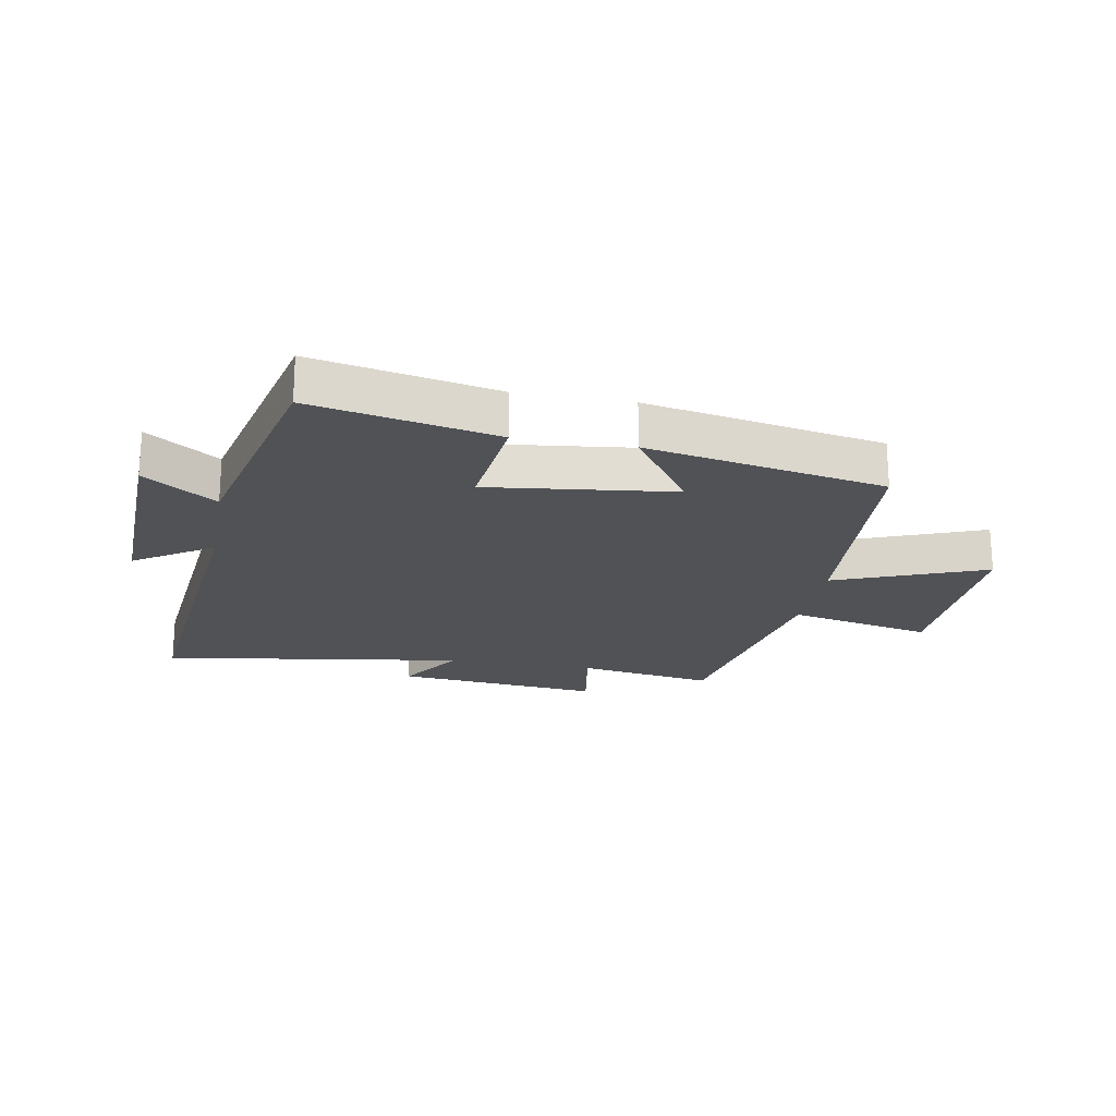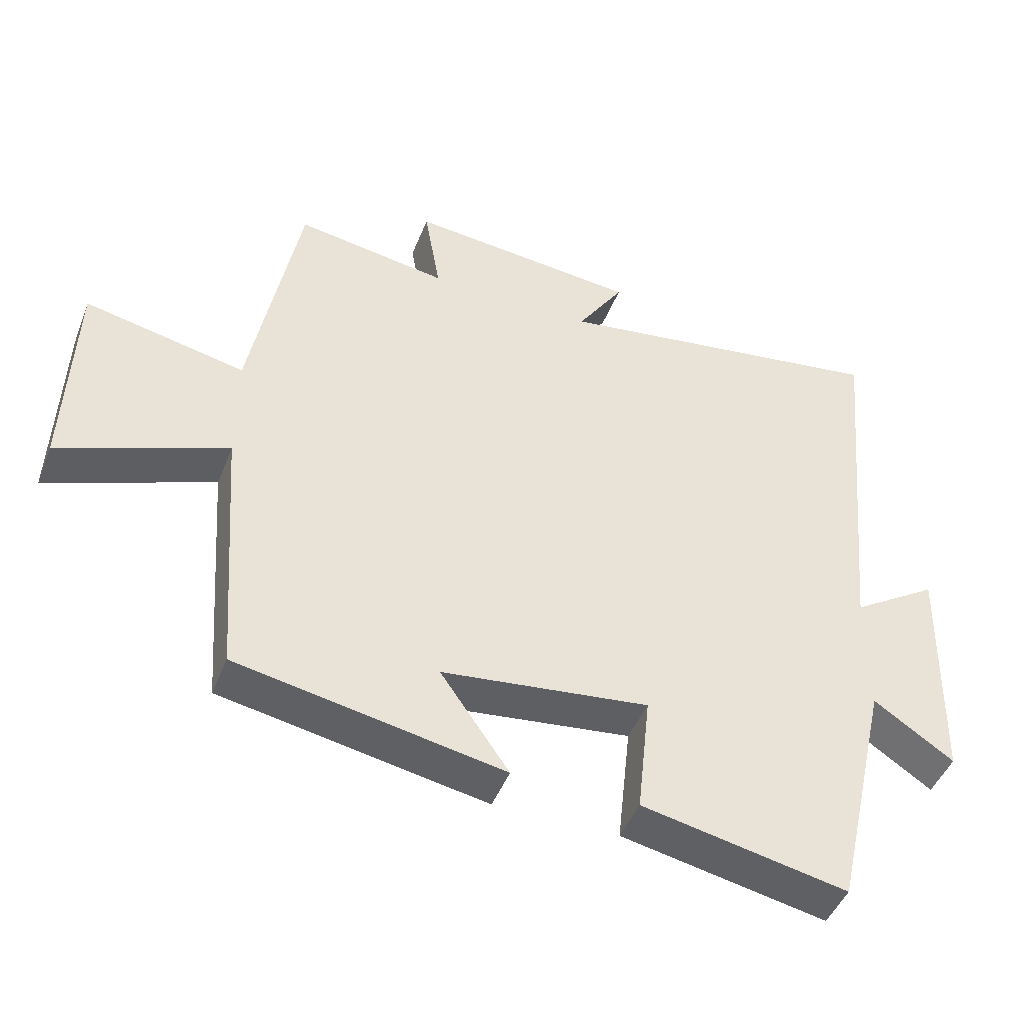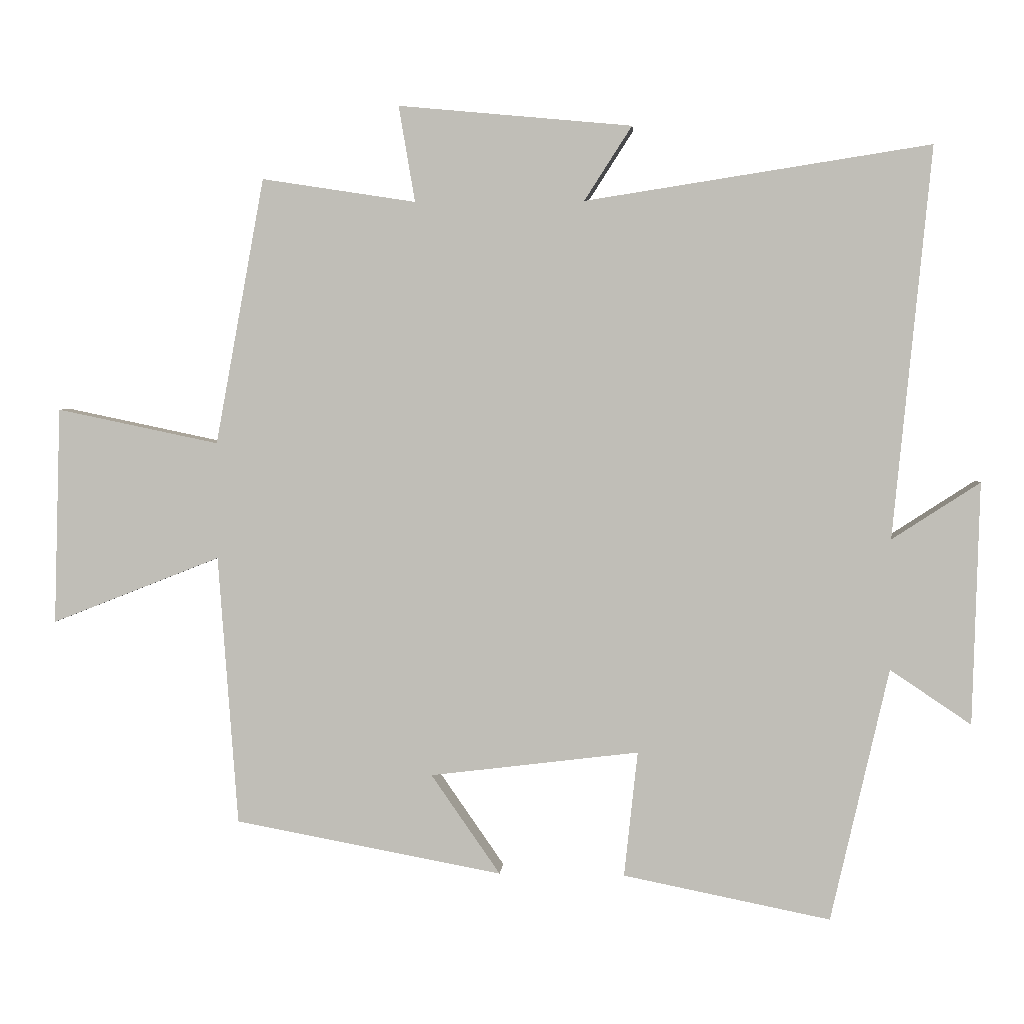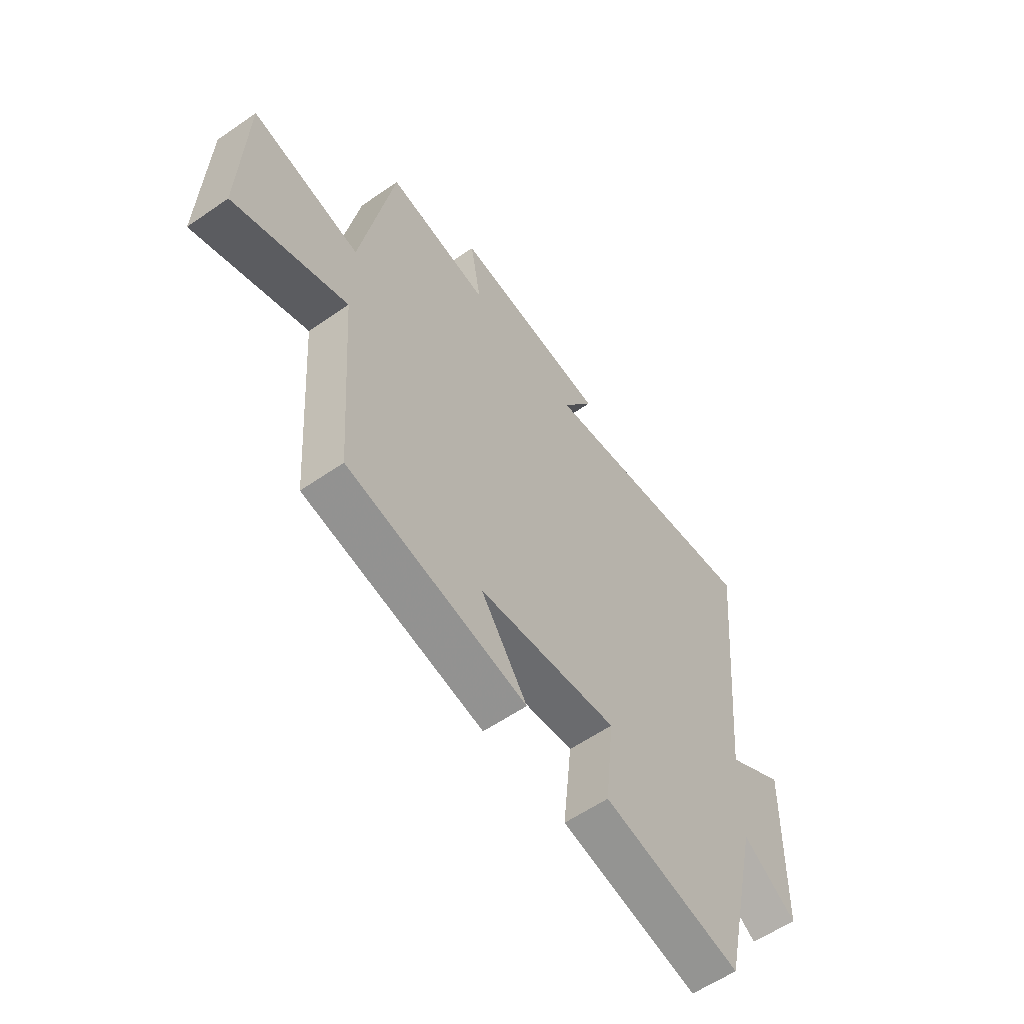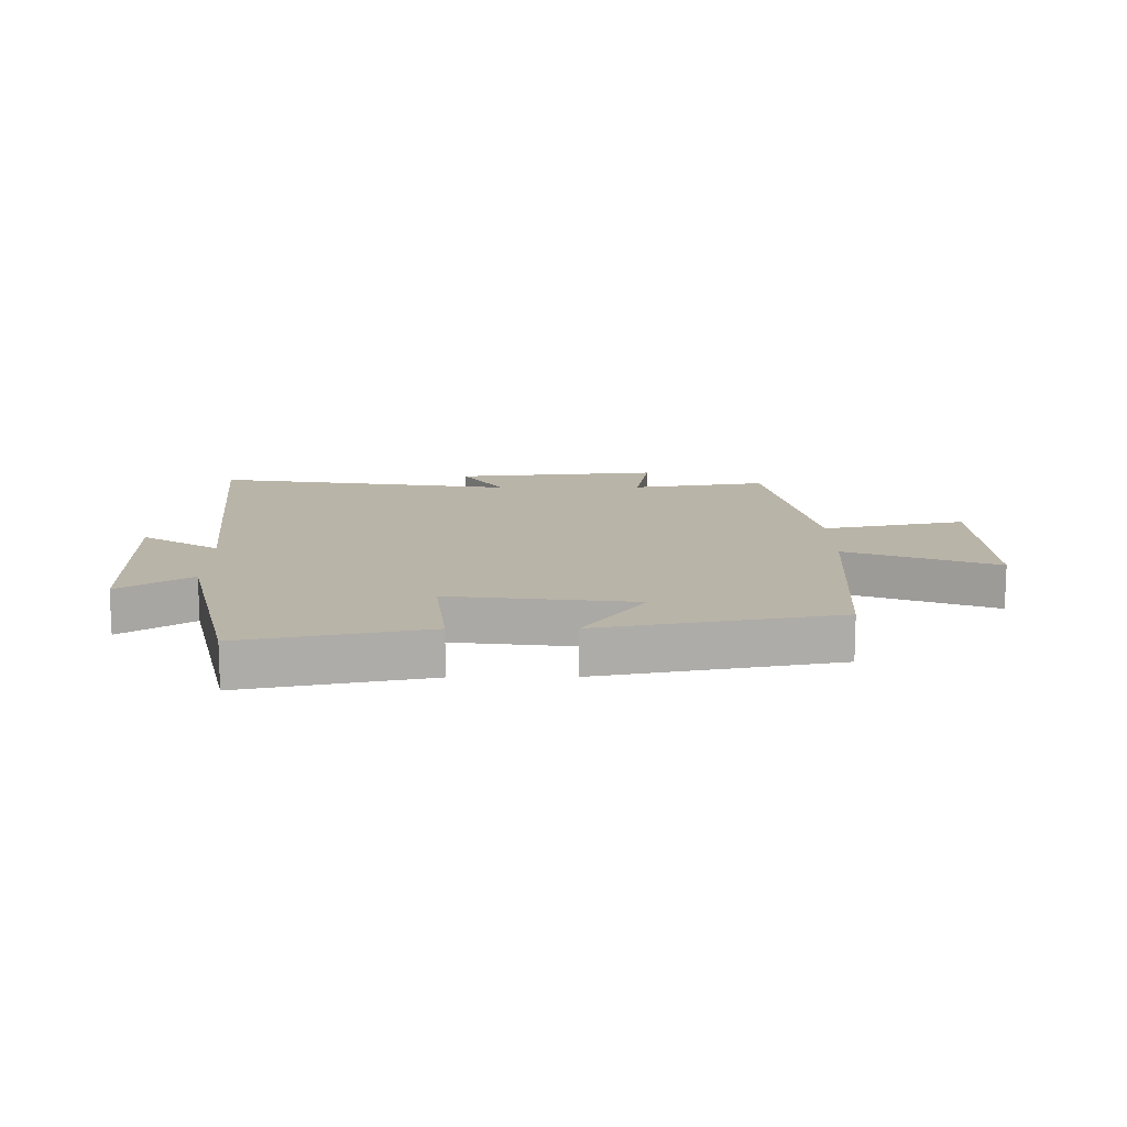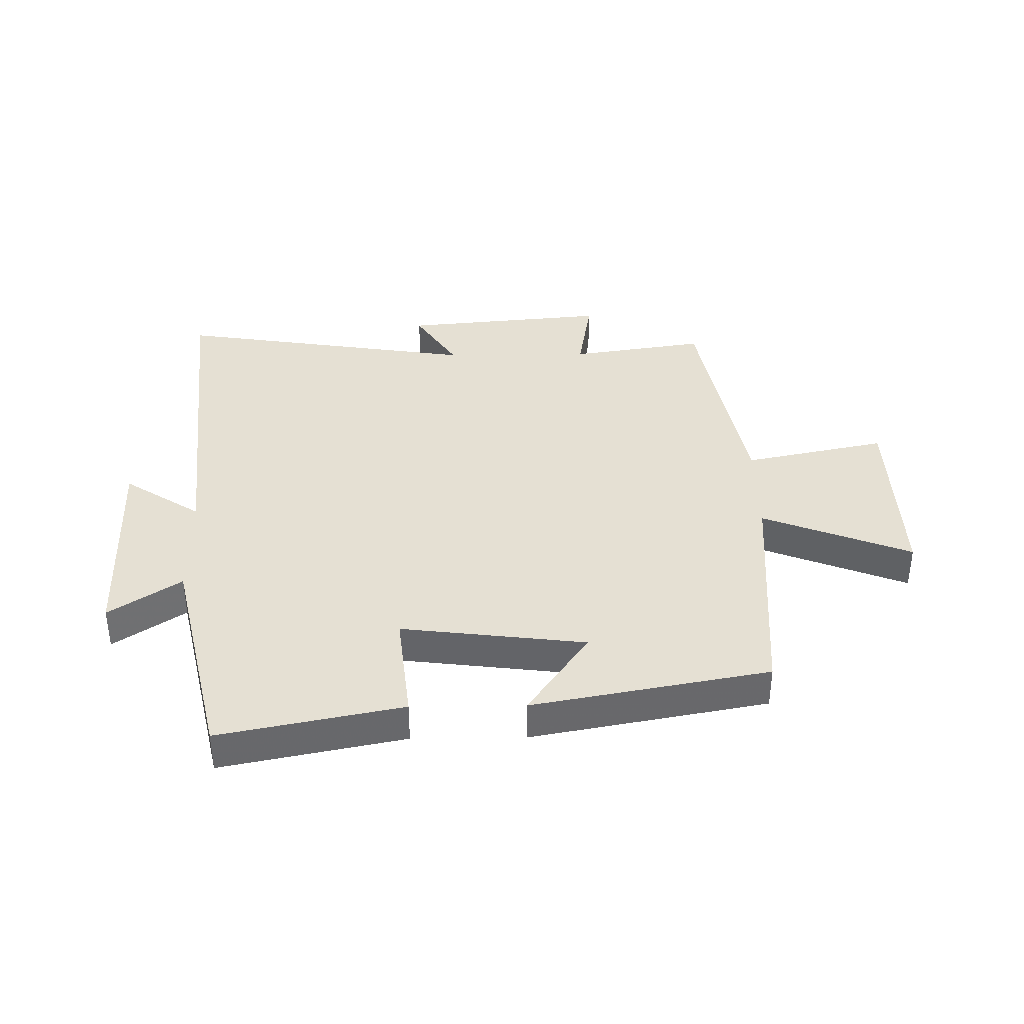
<metadata>
{"format":"obj","ext":"obj","renderer":"f3d","projection":"perspective","resolution":1024,"background":"white","views":[{"elev":-21.0,"azim":169.5,"up":"+Y"},{"elev":-46.4,"azim":-21.0,"up":"+Z"},{"elev":3.2,"azim":4.4,"up":"+Z"},{"elev":-58.8,"azim":-54.5,"up":"+Z"},{"elev":13.3,"azim":179.4,"up":"+Y"},{"elev":37.9,"azim":179.2,"up":"+Y"}]}
</metadata>
<code>
v 0.415 0.07 -0.561
v 0.11 0.07 -0.5
v 0.13 0.07 -0.315
v -0.178 0.07 -0.353
v -0.076 0.07 -0.5
v -0.471 0.07 -0.427
v -0.5 0.07 -0.029
v -0.749 0.07 -0.127
v -0.739 0.07 0.193
v -0.5 0.07 0.143
v -0.428 0.07 0.535
v -0.201 0.07 0.5
v -0.225 0.07 0.641
v 0.119 0.07 0.609
v 0.049 0.07 0.5
v 0.556 0.07 0.579
v 0.5 0.07 0.004
v 0.629 0.07 0.088
v 0.619 0.07 -0.268
v 0.5 0.07 -0.188
v 0.415 0 -0.561
v 0.11 0 -0.5
v 0.13 0 -0.315
v -0.178 0 -0.353
v -0.076 0 -0.5
v -0.471 0 -0.427
v -0.5 0 -0.029
v -0.749 0 -0.127
v -0.739 0 0.193
v -0.5 0 0.143
v -0.428 0 0.535
v -0.201 0 0.5
v -0.225 0 0.641
v 0.119 0 0.609
v 0.049 0 0.5
v 0.556 0 0.579
v 0.5 0 0.004
v 0.629 0 0.088
v 0.619 0 -0.268
v 0.5 0 -0.188
f 17 18 19 20
f 1 2 3
f 20 1 3
f 17 20 3
f 17 3 4
f 16 17 4
f 15 16 4
f 12 13 14 15
f 12 15 4
f 10 11 12 4
f 7 8 9 10
f 7 10 4
f 4 5 6 7
f 40 39 38 37
f 23 22 21
f 23 21 40
f 23 40 37
f 24 23 37
f 24 37 36
f 24 36 35
f 35 34 33 32
f 24 35 32
f 24 32 31 30
f 30 29 28 27
f 24 30 27
f 27 26 25 24
f 1 21 22 2
f 2 22 23 3
f 3 23 24 4
f 4 24 25 5
f 5 25 26 6
f 6 26 27 7
f 7 27 28 8
f 8 28 29 9
f 9 29 30 10
f 10 30 31 11
f 11 31 32 12
f 12 32 33 13
f 13 33 34 14
f 14 34 35 15
f 15 35 36 16
f 16 36 37 17
f 17 37 38 18
f 18 38 39 19
f 19 39 40 20
f 20 40 21 1

</code>
